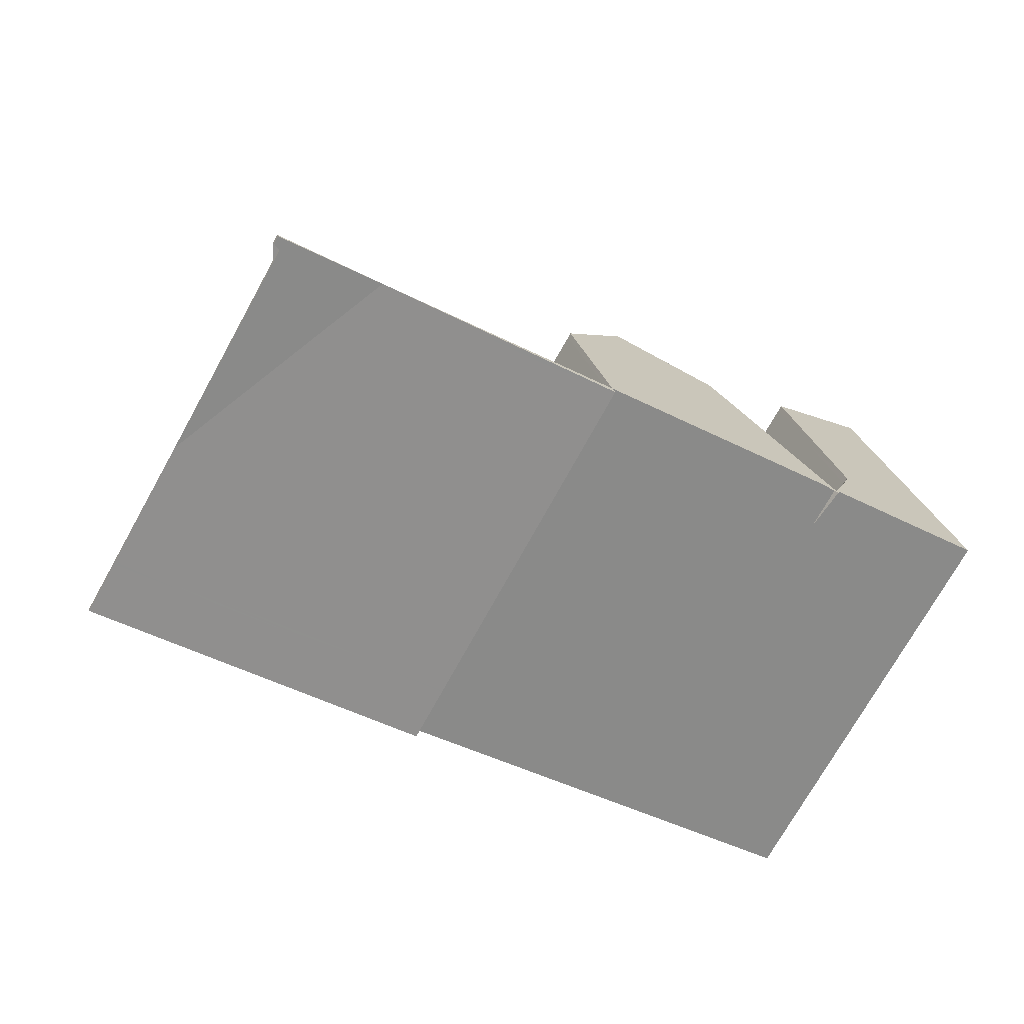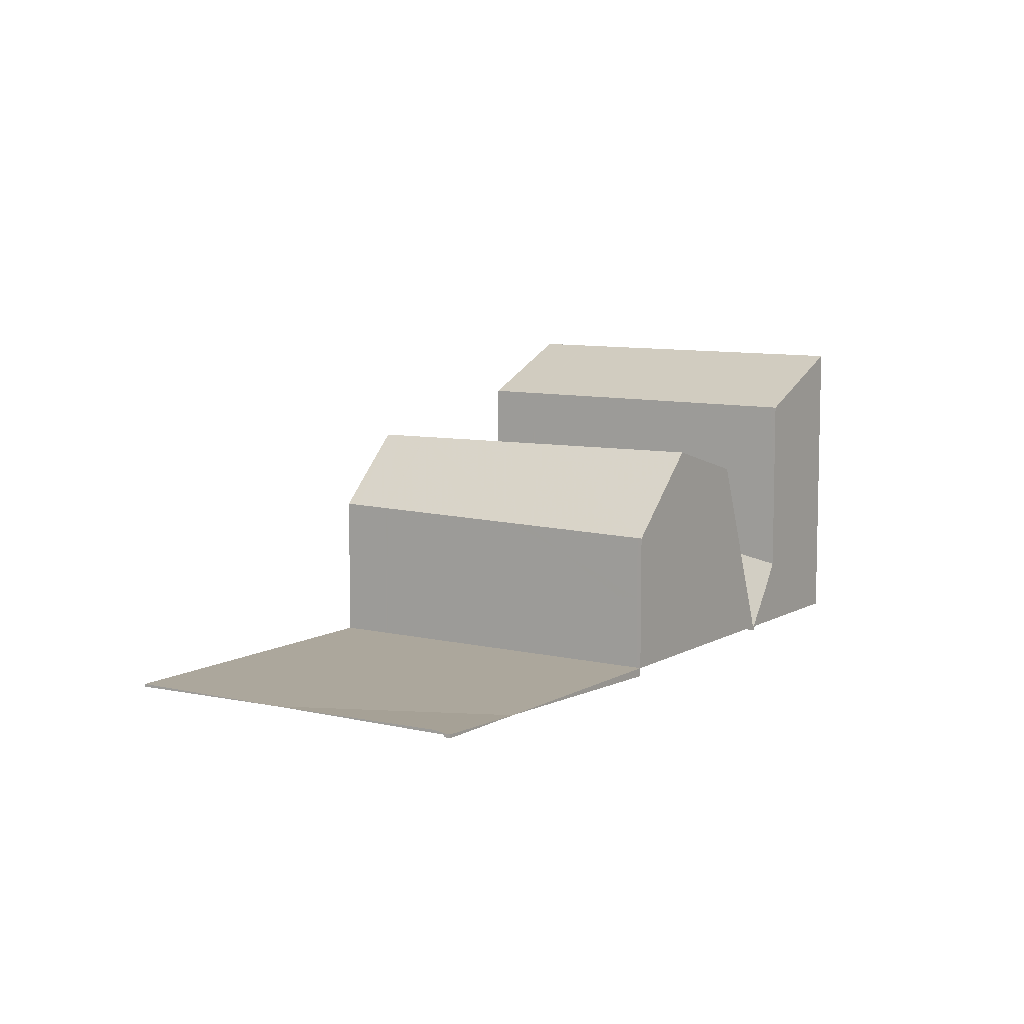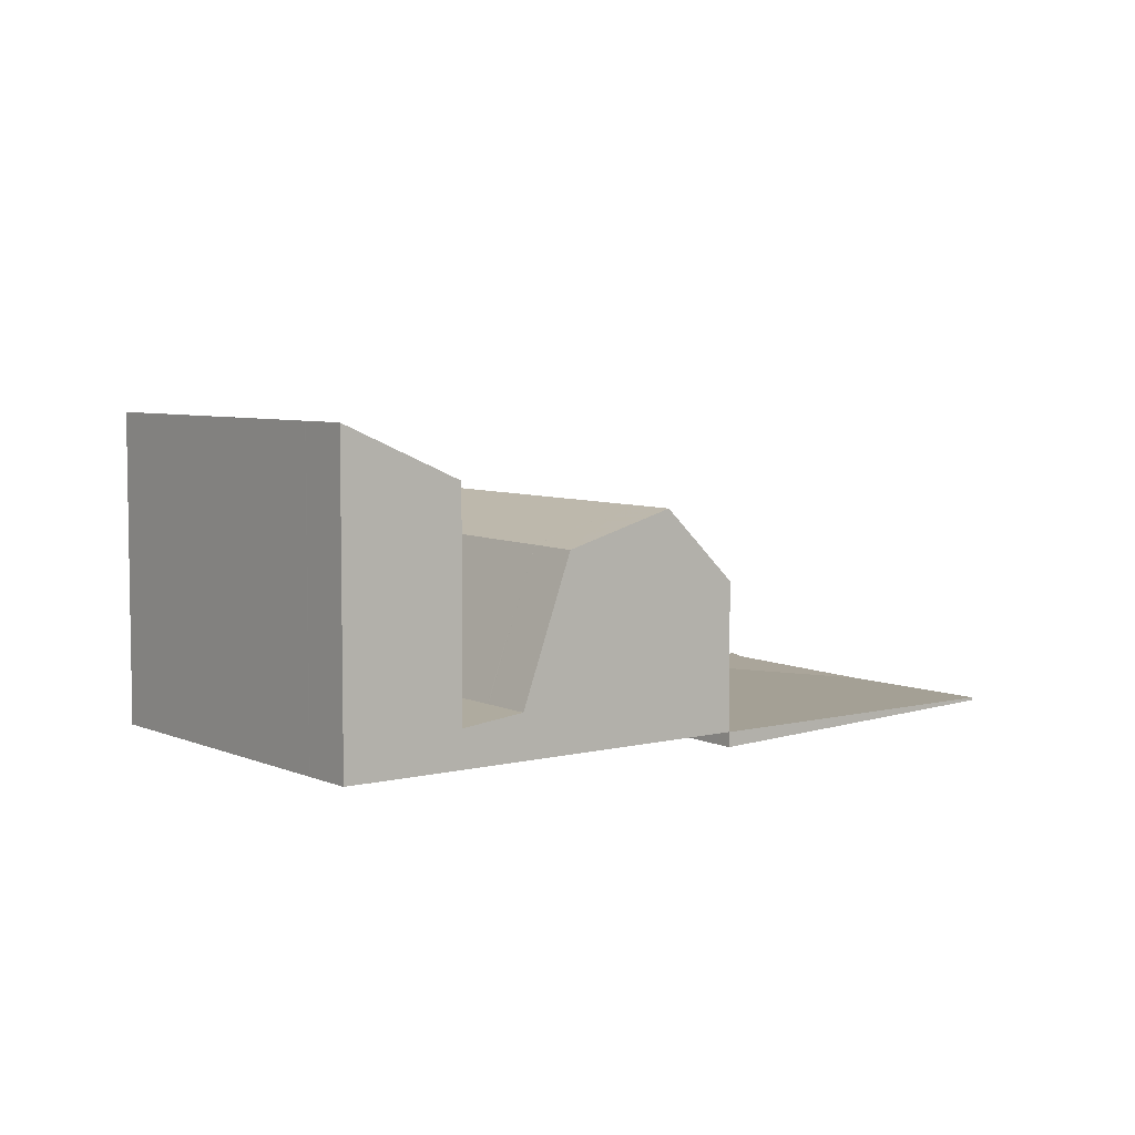
<metadata>
{"format":"obj","ext":"obj","renderer":"f3d","projection":"perspective","resolution":1024,"background":"white","views":[{"elev":26.6,"azim":165.2,"up":"+Y"},{"elev":8.3,"azim":153.5,"up":"+Z"},{"elev":5.8,"azim":-7.4,"up":"+Z"}]}
</metadata>
<code>
v -2246 -245.2 -0.0404
v -2249 -240.3 0.053
v -2249 -240.4 0.05128
v -2249 -240.4 0.04805
v -2256 -251 4.485
v -2259 -246.1 4.466
v -2250 -240.9 0.01187
v -2247 -245.7 -0.07014
v -2248 -246.6 -0.1326
v -2251 -241.8 -0.04894
v -2253 -242.9 -0.1254
v -2250 -247.8 -0.2159
v -2253 -242.9 -0.1265
v -2251 -241.8 -0.0498
v -2250 -243.8 -0.08397
v -2252 -244.9 -0.1632
v -2250 -247.8 -0.2159
v -2253 -242.9 -0.1254
v -2256 -244.2 2.857
v -2253 -249.1 2.817
v -2253 -242.9 1.713
v -2250 -247.8 1.732
v -2257 -245.2 3.689
v -2254 -250.1 3.708
v -2250 -247.8 2.13
v -2253 -242.9 2.032
v -2251 -248.4 3.199
v -2254 -243.5 3.238
v -2254 -243.5 3.238
v -2251 -248.4 3.199
v -2256 -244.3 2.812
v -2253 -249.2 2.73
v -2254 -250.1 2.248
v -2257 -245.2 2.326
v -2254 -249.6 0.6445
v -2256 -244.7 0.7058
v -2253 -242.9 1.097
v -2250 -247.8 1.037
v -2254 -250.1 0.5388
v -2257 -245 0.6251
v -2252 -247.7 3.205
v -2253 -248.9 2.735
v -2255 -246.7 0.6806
v -2253 -243.2 1.093
v -2253 -242.9 0.8569
v -2256 -247.1 0.6309
v -2253 -248.7 2.82
v -2252 -244.7 2.068
v -2253 -244.2 1.718
v -2252 -247.7 3.205
v -2254 -250.1 2.202
v -2255 -247.5 0.671
v -2253 -249.2 2.73
v -2253 -248.9 2.735
v -2256 -246.1 0.1
v -2256 -244.3 2.812
v -2254 -249.6 0.6445
v -2257 -244.8 -0.07187
v -2256 -246.1 0.1
v -2255 -247.5 0.299
v -2255 -247.7 0.6324
v -2257 -244.8 -0.07187
v -2255 -249.7 1.967
v -2257 -245.2 0.9857
v -2255 -247.8 0.9555
v -2257 -249.4 4.479
v -2256 -250.8 4.356
v -2254 -249.6 0.6379
v -2254 -250.1 2.043
v -2253 -242.9 2.032
v -2252 -244.7 2.068
v -2250 -247.8 2.13
v -2254 -243.6 3.237
v -2253 -242.9 2.033
v -2257 -245.2 2.325
v -2257 -245.2 3.689
v -2253 -242.9 -0.1265
v -2253 -242.9 0.8966
v -2257 -245.1 0.6253
v -2256 -244.4 2.811
v -2257 -244.9 -0.06184
v -2253 -242.9 1.097
v -2253 -242.9 1.713
v -2253 -242.9 2.033
v -2256 -244.7 0.7049
v -2257 -245.2 1.003
v -2256 -244.4 2.811
v -2257 -244.9 -0.06184
v -2259 -246.1 4.466
v -2250 -240.9 0.01114
v -2256 -244.3 2.857
v -2249 -240.4 0.0523
v -2254 -243.6 3.237
v -2252 -245 2.178
v -2253 -245.5 3.222
v -2255 -246.8 0.2001
v -2256 -247 0.6305
v -2252 -244.9 2.073
v -2256 -247.2 3.697
v -2256 -247.2 2.293
v -2252 -244.9 1.072
v -2252 -244.9 -0.1632
v -2255 -246.8 0.2001
v -2256 -246.9 0.5299
v -2255 -246.3 2.778
v -2255 -246.7 0.6803
v -2249 -242.9 -0.02253
v -2254 -246.2 2.841
v -2248 -242.4 0.0117
v -2252 -244.9 2.073
v -2252 -244.9 1.721
v -2253 -245.5 3.222
v -2255 -246.7 0.6999
v -2255 -246.3 2.778
v -2256 -247.2 1.426
v -2258 -248.1 4.474
v -2256 -248 0.5651
v -2257 -245.2 1.003
v -2256 -247.2 1.426
v -2256 -248 1.586
v -2256 -248 0.7829
v -2256 -247.2 3.697
v -2257 -245.2 3.689
v -2257 -245.2 0.9857
v -2257 -245.2 3.689
v -2254 -250.1 0.5388
v -2254 -250.1 3.708
v -2256 -247.2 3.719
v -2257 -245.3 3.711
v -2257 -245.2 3.711
v -2254 -250.1 3.73
v -2256 -244.5 1.905
v -2256 -244.5 1.906
v -2255 -246.5 1.886
v -2253 -249.4 1.857
v -2254 -248 1.871
v -2255 -249.9 3.73
v -2256 -250.7 4.37
v -2254 -249.4 0.6468
v -2253 -249 2.733
v -2251 -247.6 -0.2124
v -2253 -249.2 1.859
v -2254 -249.4 0.6468
v -2253 -249 2.733
v -2255 -249.9 0.5411
v -2253 -248.9 2.819
v -2252 -248.2 3.201
v -2252 -248.2 3.201
v -2251 -247.6 2.126
v -2249 -246.4 -0.1294
v -2247 -245.5 -0.06702
v -2246 -245.1 -0.03697
v -2254 -249.5 0.6374
v -2255 -249.9 2.003
v -2255 -249.9 2.078
v -2255 -249.9 2.25
v -2255 -249.9 3.707
v -2251 -247.6 -0.2124
v -2251 -247.6 1.039
v -2256 -250.8 4.484
v -2251 -247.6 1.731
v -2251 -247.6 2.126
v -2255 -249.9 0.5411
v -2255 -249.9 3.707
v -2256 -248 3.722
v -2257 -248.9 4.477
v -2254 -247.1 2.766
v -2255 -247.5 0.671
v -2255 -247.4 1.291
v -2255 -247.5 0.671
v -2254 -247.2 1.878
v -2255 -247.5 0.299
v -2256 -248 0.5651
v -2254 -247 2.835
v -2253 -246.3 3.216
v -2252 -245.9 2.52
v -2252 -245.7 2.087
v -2255 -247.7 0.6324
v -2256 -248 2.281
v -2256 -248 3.7
v -2252 -245.7 -0.1767
v -2252 -245.7 1.063
v -2252 -245.7 1.724
v -2252 -245.7 2.087
v -2256 -248 0.5651
v -2256 -248 0.7829
v -2256 -248 3.7
v -2256 -248 1.586
v -2252 -245.7 -0.1767
v -2255 -247.5 0.299
v -2255 -247.7 0.6324
v -2250 -244.5 -0.09626
v -2248 -243.6 -0.03449
v -2247 -243.1 -0.001322
v -2253 -246.3 3.216
v -2255 -247.8 0.9555
v -2254 -247.1 2.766
v -2256 -248 1.586
v -2258 -246 4.3
v -2257 -247.9 4.306
v -2258 -245.9 4.3
v -2257 -248.7 4.309
v -2256 -250.6 4.315
v -2256 -250.8 4.315
v -2253 -248.5 2.742
v -2253 -248.4 2.823
v -2252 -247.7 3.205
v -2252 -247.6 3.186
v -2251 -247.1 2.116
v -2256 -250.1 4.313
v -2256 -250.2 4.411
v -2254 -248.9 0.6533
v -2254 -248.7 1.864
v -2254 -248.9 0.6533
v -2255 -249.4 0.5475
v -2254 -249 0.6361
v -2255 -249.4 2.259
v -2255 -249.4 3.705
v -2251 -247.1 -0.2029
v -2251 -247.1 1.045
v -2251 -247.1 1.729
v -2251 -247.1 2.116
v -2255 -249.4 0.5475
v -2255 -249.4 1.732
v -2255 -249.4 3.705
v -2256 -250.3 4.482
v -2253 -248.6 2.419
v -2253 -248.5 2.742
v -2255 -249.4 1.891
v -2255 -249.4 3.728
v -2251 -247.1 -0.2029
v -2249 -245.9 -0.1205
v -2247 -245 -0.05832
v -2247 -244.5 -0.02744
v -2252 -247.7 3.205
v -2247 -246 -0.09294
v -2248 -245.8 -0.08951
v -2249 -243.9 -0.05386
v -2249 -243.2 -0.04072
v -2250 -241.2 -0.003855
v -2248 -245.3 -0.07998
v -2250 -241.1 -0.003031
v -2253 -248.5 2.742
v -2253 -248.4 2.823
v -2252 -247.7 3.205
v -2252 -247.7 3.2
v -2251 -247.1 2.116
v -2249 -245.9 -0.1211
v -2248 -245.3 -0.08055
v -2251 -247.1 -0.2034
v -2247 -245 -0.05884
v -2247 -244.6 -0.02801
v -2252 -247.7 3.205
v -2256 -250.1 4.313
v -2256 -250.2 4.409
v -2254 -248.9 0.6529
v -2254 -248.7 1.864
v -2254 -248.9 0.6529
v -2255 -249.4 0.5471
v -2254 -249 0.6361
v -2255 -249.4 2.258
v -2255 -249.4 3.705
v -2251 -247.1 -0.2034
v -2251 -247.1 1.045
v -2251 -247.1 1.729
v -2251 -247.1 2.116
v -2255 -249.4 0.5471
v -2255 -249.4 1.752
v -2255 -249.4 3.705
v -2256 -250.3 4.482
v -2253 -248.6 2.444
v -2253 -248.5 2.742
v -2255 -249.4 1.898
v -2255 -249.4 3.728
v -2250 -246.5 -0.1611
v -2250 -246.5 -0.1617
v -2252 -242.3 -0.08476
v -2251 -244.3 -0.1216
v -2252 -242.3 -0.08375
v -2250 -247 -0.1707
v -2249 -247.2 -0.1741
v -2251 -245.1 -0.1349
v -2254 -248.9 0.7754
v -2254 -249.4 0.7728
v -2256 -244.7 0.7976
v -2256 -244.7 0.7973
v -2255 -246.7 0.7869
v -2255 -246.8 0.7863
v -2255 -247.5 0.783
v -2254 -248.9 0.7756
v -2254 -249.6 0.7719
v -2251 -247.1 1.045
v -2251 -247.1 -0.2036
v -2251 -247.1 2.116
v -2251 -247.1 1.729
v -2253 -248.4 2.823
v -2253 -248.4 2.798
v -2252 -247.7 3.205
v -2251 -247.1 2.116
v -2252 -247.7 3.203
v -2248 -245.4 -0.08102
v -2249 -245.9 -0.1214
v -2253 -248.5 2.742
v -2251 -247.1 -0.2036
v -2247 -245 -0.05931
v -2247 -244.6 -0.0286
v -2252 -247.7 3.205
v -2250 -246.5 -0.162
v -2254 -248.9 0.7754
v -2254 -248.7 1.864
v -2256 -250.2 4.41
v -2256 -250.1 4.313
v -2254 -248.9 0.6529
v -2254 -248.9 0.6529
v -2255 -249.4 0.5472
v -2254 -249 0.6361
v -2255 -249.4 3.705
v -2255 -249.4 2.258
v -2255 -249.4 0.5472
v -2255 -249.4 1.747
v -2255 -249.4 3.705
v -2256 -250.3 4.482
v -2253 -248.6 2.443
v -2253 -248.5 2.742
v -2255 -249.4 1.896
v -2255 -249.4 3.728
v -2247 -245.7 -0.07014
v -2246 -245.2 -0.0404
v -2246 -245.2 0
v -2247 -245.7 0
v -2249 -240.4 0.0523
v -2249 -240.3 0.053
v -2249 -240.3 6.939e-18
v -2249 -240.4 0
v -2249 -240.4 0.04805
v -2249 -240.4 0.05128
v -2249 -240.4 0
v -2249 -240.4 0
v -2248 -242.4 0.0117
v -2249 -240.4 0.04805
v -2249 -240.4 0
v -2248 -242.4 1.735e-18
v -2256 -250.8 4.484
v -2256 -251 4.485
v -2256 -251 0
v -2256 -250.8 0
v -2258 -245.9 4.3
v -2259 -246.1 4.466
v -2259 -246.1 8.882e-16
v -2258 -245.9 0
v -2249 -240.3 0.053
v -2250 -240.9 0.01187
v -2250 -240.9 1.735e-18
v -2249 -240.3 6.939e-18
v -2247 -246 -0.09294
v -2247 -245.7 -0.07014
v -2247 -245.7 0
v -2247 -246 0
v -2249 -247.2 -0.1741
v -2248 -246.6 -0.1326
v -2248 -246.6 0
v -2249 -247.2 0
v -2250 -241.1 -0.003031
v -2251 -241.8 -0.04894
v -2251 -241.8 -6.939e-18
v -2250 -241.1 -4.337e-19
v -2252 -242.3 -0.08375
v -2253 -242.9 -0.1254
v -2253 -242.9 0
v -2252 -242.3 0
v -2254 -243.5 3.238
v -2256 -244.2 2.857
v -2256 -244.2 0
v -2254 -243.5 0
v -2253 -249.2 2.73
v -2253 -249.1 2.817
v -2253 -249.1 -4.441e-16
v -2253 -249.2 0
v -2253 -249.1 2.817
v -2251 -248.4 3.199
v -2251 -248.4 -4.441e-16
v -2253 -249.1 -4.441e-16
v -2253 -242.9 2.032
v -2254 -243.5 3.238
v -2254 -243.5 0
v -2253 -242.9 4.441e-16
v -2253 -249.4 1.857
v -2253 -249.2 2.73
v -2253 -249.2 0
v -2253 -249.4 -2.22e-16
v -2256 -244.7 0.7976
v -2256 -244.7 0.7058
v -2256 -244.7 0
v -2256 -244.7 0
v -2257 -244.8 -0.07187
v -2257 -245 0.6251
v -2257 -245 0
v -2257 -244.8 0
v -2256 -244.2 2.857
v -2256 -244.3 2.812
v -2256 -244.3 4.441e-16
v -2256 -244.2 0
v -2254 -249.6 0.6379
v -2254 -249.6 0.6445
v -2254 -249.6 0
v -2254 -249.6 0
v -2256 -244.7 0.7058
v -2257 -244.8 -0.07187
v -2257 -244.8 0
v -2256 -244.7 0
v -2257 -248.9 4.477
v -2257 -249.4 4.479
v -2257 -249.4 0
v -2257 -248.9 0
v -2256 -251 4.485
v -2256 -250.8 4.356
v -2256 -250.8 0
v -2256 -251 0
v -2254 -250.1 0.5388
v -2254 -249.6 0.6379
v -2254 -249.6 0
v -2254 -250.1 0
v -2251 -248.4 3.199
v -2250 -247.8 2.13
v -2250 -247.8 0
v -2251 -248.4 -4.441e-16
v -2259 -246.1 4.466
v -2259 -246.1 4.466
v -2259 -246.1 0
v -2259 -246.1 8.882e-16
v -2249 -240.4 0.05128
v -2249 -240.4 0.0523
v -2249 -240.4 0
v -2249 -240.4 0
v -2247 -243.1 -0.001322
v -2248 -242.4 0.0117
v -2248 -242.4 1.735e-18
v -2247 -243.1 0
v -2259 -246.1 4.466
v -2258 -248.1 4.474
v -2258 -248.1 0
v -2259 -246.1 0
v -2257 -245 0.6251
v -2257 -245.2 0.9857
v -2257 -245.2 1.11e-16
v -2257 -245 0
v -2254 -250.1 3.73
v -2254 -250.1 3.708
v -2254 -250.1 -4.441e-16
v -2254 -250.1 -4.441e-16
v -2257 -245.2 3.689
v -2257 -245.2 3.711
v -2257 -245.2 0
v -2257 -245.2 0
v -2256 -250.8 4.315
v -2254 -250.1 3.73
v -2254 -250.1 -4.441e-16
v -2256 -250.8 0
v -2256 -244.3 2.812
v -2256 -244.5 1.906
v -2256 -244.5 0
v -2256 -244.3 4.441e-16
v -2254 -249.6 0.7719
v -2253 -249.4 1.857
v -2253 -249.4 -2.22e-16
v -2254 -249.6 1.11e-16
v -2246 -245.2 -0.0404
v -2246 -245.1 -0.03697
v -2246 -245.1 0
v -2246 -245.2 0
v -2256 -250.3 4.482
v -2256 -250.8 4.484
v -2256 -250.8 0
v -2256 -250.3 0
v -2258 -248.1 4.474
v -2257 -248.9 4.477
v -2257 -248.9 0
v -2258 -248.1 0
v -2247 -244.5 -0.02744
v -2247 -243.1 -0.001322
v -2247 -243.1 0
v -2247 -244.5 0
v -2257 -245.2 3.711
v -2258 -245.9 4.3
v -2258 -245.9 0
v -2257 -245.2 0
v -2256 -250.8 4.356
v -2256 -250.8 4.315
v -2256 -250.8 0
v -2256 -250.8 0
v -2257 -249.4 4.479
v -2256 -250.3 4.482
v -2256 -250.3 0
v -2257 -249.4 0
v -2247 -244.6 -0.02801
v -2247 -244.5 -0.02744
v -2247 -244.5 0
v -2247 -244.6 0
v -2248 -246.6 -0.1326
v -2247 -246 -0.09294
v -2247 -246 0
v -2248 -246.6 0
v -2250 -240.9 0.01187
v -2250 -241.1 -0.003031
v -2250 -241.1 -4.337e-19
v -2250 -240.9 1.735e-18
v -2247 -244.6 -0.0286
v -2247 -244.6 -0.02801
v -2247 -244.6 0
v -2247 -244.6 0
v -2256 -250.3 4.482
v -2256 -250.3 4.482
v -2256 -250.3 0
v -2256 -250.3 0
v -2251 -241.8 -0.04894
v -2252 -242.3 -0.08375
v -2252 -242.3 0
v -2251 -241.8 -6.939e-18
v -2250 -247.8 -0.2159
v -2249 -247.2 -0.1741
v -2249 -247.2 0
v -2250 -247.8 0
v -2256 -244.5 1.906
v -2256 -244.7 0.7976
v -2256 -244.7 0
v -2256 -244.5 0
v -2254 -249.6 0.6445
v -2254 -249.6 0.7719
v -2254 -249.6 1.11e-16
v -2254 -249.6 0
v -2246 -245.1 -0.03697
v -2247 -244.6 -0.0286
v -2247 -244.6 0
v -2246 -245.1 0
v -2256 -250.3 4.482
v -2256 -250.3 4.482
v -2256 -250.3 0
v -2256 -250.3 0
v -2246 -245.2 0
v -2256 -251 0
v -2259 -246.1 0
v -2249 -240.3 0
v -2249 -240.4 0
v -2249 -240.4 0
f 240 90 107 239
f 105 87 91 108
f 107 90 92 3 4 109
f 278 16 13 277
f 277 13 11 279
f 281 12 141 280
f 184 110 111 183
f 213 136 227
f 183 111 101 182
f 117 61 65 121
f 108 91 93 112
f 95 73 74 71 94
f 76 23 34 75
f 78 45 18 77
f 94 71 98
f 82 37 45 78
f 146 20 53 140
f 84 26 21 83
f 133 31 80 132
f 83 21 37 82
f 121 65 120
f 148 27 20 146
f 226 66 211
f 104 55 103
f 97 79 88 55 104
f 172 96 106 170
f 60 52 61
f 81 62 36 85
f 75 34 64 86
f 155 63 154
f 73 29 70 74
f 180 99 100 179
f 182 101 102 181
f 78 44 82
f 83 49 48 84
f 171 134 114 197
f 82 44 49 83
f 79 40 58 88
f 85 43 59 81
f 179 100 115 198
f 242 7 90 240
f 87 56 19 91
f 90 7 2 92
f 91 19 28 93
f 307 253 246 300
f 149 72 30 147
f 99 76 75 100
f 101 44 78 77 102
f 104 46 97
f 96 59 43 106
f 237 151 8 236
f 297 244 296
f 152 1 8 151
f 110 48 49 111
f 106 43 113
f 111 49 44 101
f 296 244 245 298
f 132 80 114 134
f 100 75 86 115
f 118 79 97 119
f 129 123 122 128
f 124 40 79 118
f 130 125 123 129
f 165 128 122 187
f 200 116 89 199
f 199 89 6 201
f 202 166 116 200
f 286 85 36 285
f 287 113 43 85 286
f 289 170 106 113 288
f 288 113 287
f 204 67 138 203
f 291 35 143 284
f 140 54 47 146
f 301 249 251 305
f 305 251 252 306
f 139 57 68 153
f 154 69 51 155
f 156 33 24 157
f 158 17 38 159
f 146 47 50 148
f 138 67 5 160
f 304 250 276 308
f 161 22 25 162
f 153 68 126 163
f 144 32 135 142
f 159 38 22 161
f 145 39 69 154
f 155 51 33 156
f 300 246 247 299
f 164 127 131 137
f 211 66 166 202 210
f 290 214 170 289
f 171 136 169
f 167 105 108 174
f 174 108 112 175
f 176 94 98 177
f 216 178 168 212
f 218 180 179 217
f 220 182 181 219
f 222 184 183 221
f 223 185 178 216
f 221 183 182 220
f 224 186 173 215
f 191 46 104 103 190
f 239 107 193 238
f 193 107 109 194
f 196 46 191
f 282 189 16 278
f 227 136 171 197 228
f 229 198 186 224
f 217 179 198 229
f 195 95 94 176
f 230 165 187 225
f 188 119 97 46 196
f 199 129 128 200
f 201 130 129 199
f 200 128 165 202
f 210 202 165 230
f 203 137 131 204
f 205 167 174 206
f 206 174 175 207
f 208 176 177 209
f 312 254 255 311
f 309 283 258 314
f 313 256 260 316
f 318 261 262 317
f 264 220 219 263
f 266 222 221 265
f 316 260 267 319
f 265 221 220 264
f 315 259 268 320
f 311 255 270 322
f 323 271 257 310
f 324 272 271 323
f 320 268 273 325
f 325 273 261 318
f 321 269 274 326
f 326 274 254 312
f 238 193 233 241
f 233 193 194 234
f 275 231 189 282
f 235 195 176 208
f 236 9 150 237
f 238 192 15 239
f 239 15 14 240
f 302 248 249 301
f 240 14 10 242
f 241 232 192 238
f 303 205 206 244 297
f 244 206 207 245
f 246 208 209 247
f 248 232 241 249
f 249 241 233 251
f 251 233 234 252
f 276 250 231 275
f 254 203 138 255
f 284 143 258 283
f 256 139 153 260
f 261 156 157 262
f 293 158 159 292
f 295 161 162 294
f 260 153 163 267
f 292 159 161 295
f 259 145 154 63 268
f 255 138 160 270
f 271 42 144 142 257
f 272 42 271
f 268 63 273
f 273 63 155 156 261
f 253 235 208 246
f 269 164 137 274
f 274 137 203 254
f 275 232 248 276
f 277 14 15 278
f 279 10 14 277
f 280 150 9 281
f 278 15 192 282
f 308 276 248 302
f 282 192 232 275
f 283 257 142 284
f 285 133 132 286
f 286 132 134 287
f 288 169 289
f 287 134 171 169 288
f 289 169 136 213 290
f 284 142 135 291
f 310 257 283 309
f 292 264 263 293
f 294 266 265 295
f 295 265 264 292
f 296 47 54 243 297
f 298 50 47 296
f 299 149 147 41 300
f 301 237 150 302
f 297 243 303
f 305 151 237 301
f 306 152 151 305
f 308 280 141 304
f 302 150 280 308
f 309 290 213 310
f 311 211 210 312
f 314 214 290 309
f 316 216 212 313
f 317 218 217 318
f 319 223 216 316
f 320 224 215 315
f 322 226 211 311
f 310 213 227 323
f 323 227 228 324
f 325 229 224 320
f 318 217 229 325
f 300 41 307
f 326 230 225 321
f 312 210 230 326
f 328 329 330 327
f 332 333 334 331
f 336 337 338 335
f 340 341 342 339
f 344 345 346 343
f 348 349 350 347
f 352 353 354 351
f 356 357 358 355
f 360 361 362 359
f 364 365 366 363
f 368 369 370 367
f 372 373 374 371
f 376 377 378 375
f 380 381 382 379
f 384 385 386 383
f 388 389 390 387
f 392 393 394 391
f 396 397 398 395
f 400 401 402 399
f 404 405 406 403
f 408 409 410 407
f 412 413 414 411
f 416 417 418 415
f 420 421 422 419
f 424 425 426 423
f 428 429 430 427
f 432 433 434 431
f 436 437 438 435
f 440 441 442 439
f 444 445 446 443
f 448 449 450 447
f 452 453 454 451
f 456 457 458 455
f 460 461 462 459
f 464 465 466 463
f 468 469 470 467
f 472 473 474 471
f 476 477 478 475
f 480 481 482 479
f 484 485 486 483
f 488 489 490 487
f 492 493 494 491
f 496 497 498 495
f 500 501 502 499
f 504 505 506 503
f 508 509 510 507
f 512 513 514 511
f 516 517 518 515
f 520 521 522 519
f 524 525 526 523
f 528 529 530 527
f 532 533 534 531
f 536 537 538 535
f 540 541 542 543 544 539

</code>
